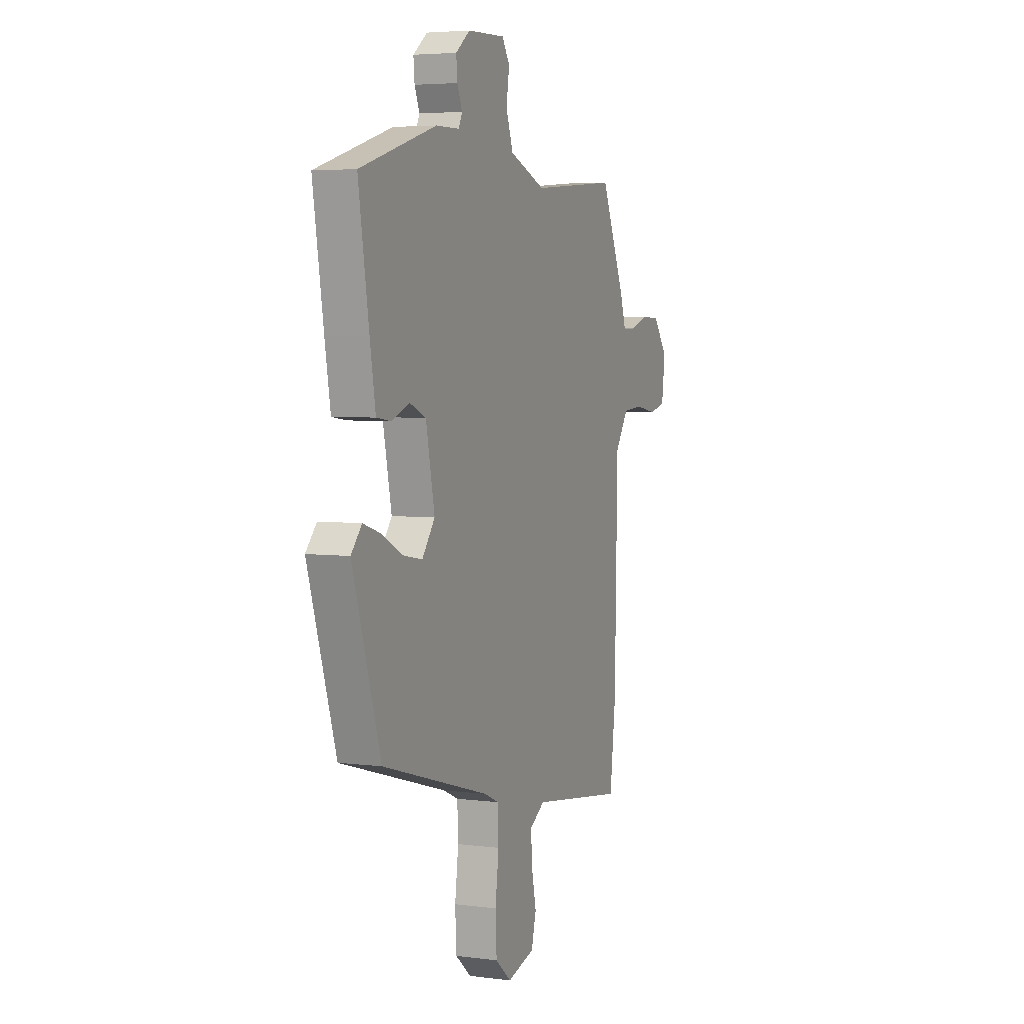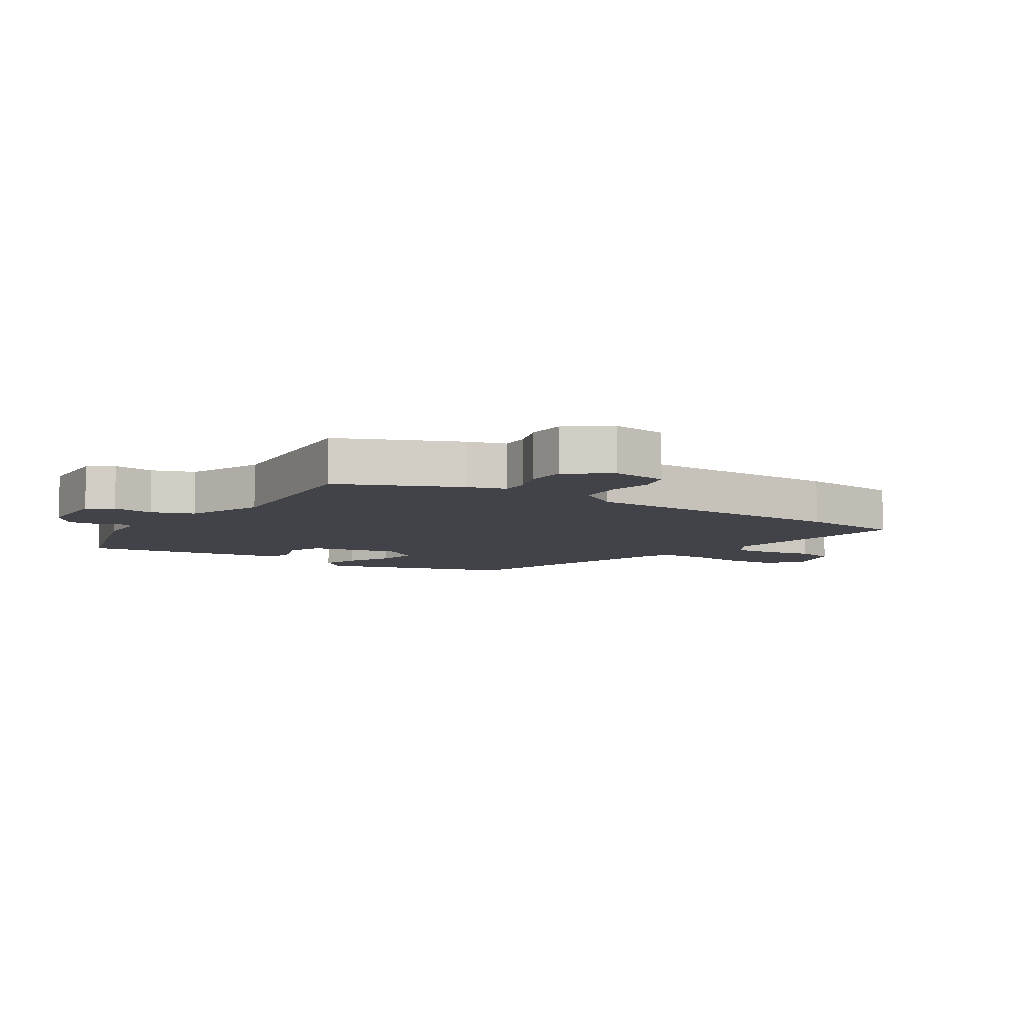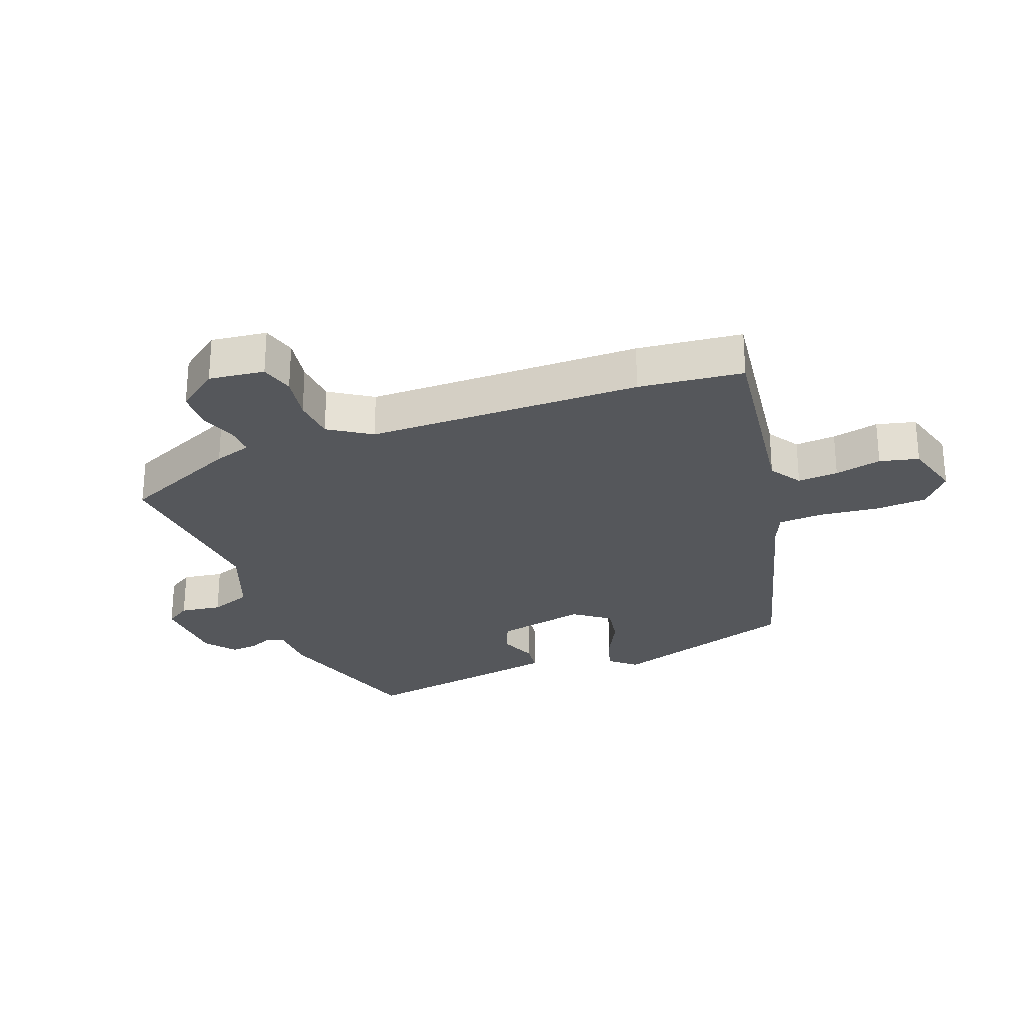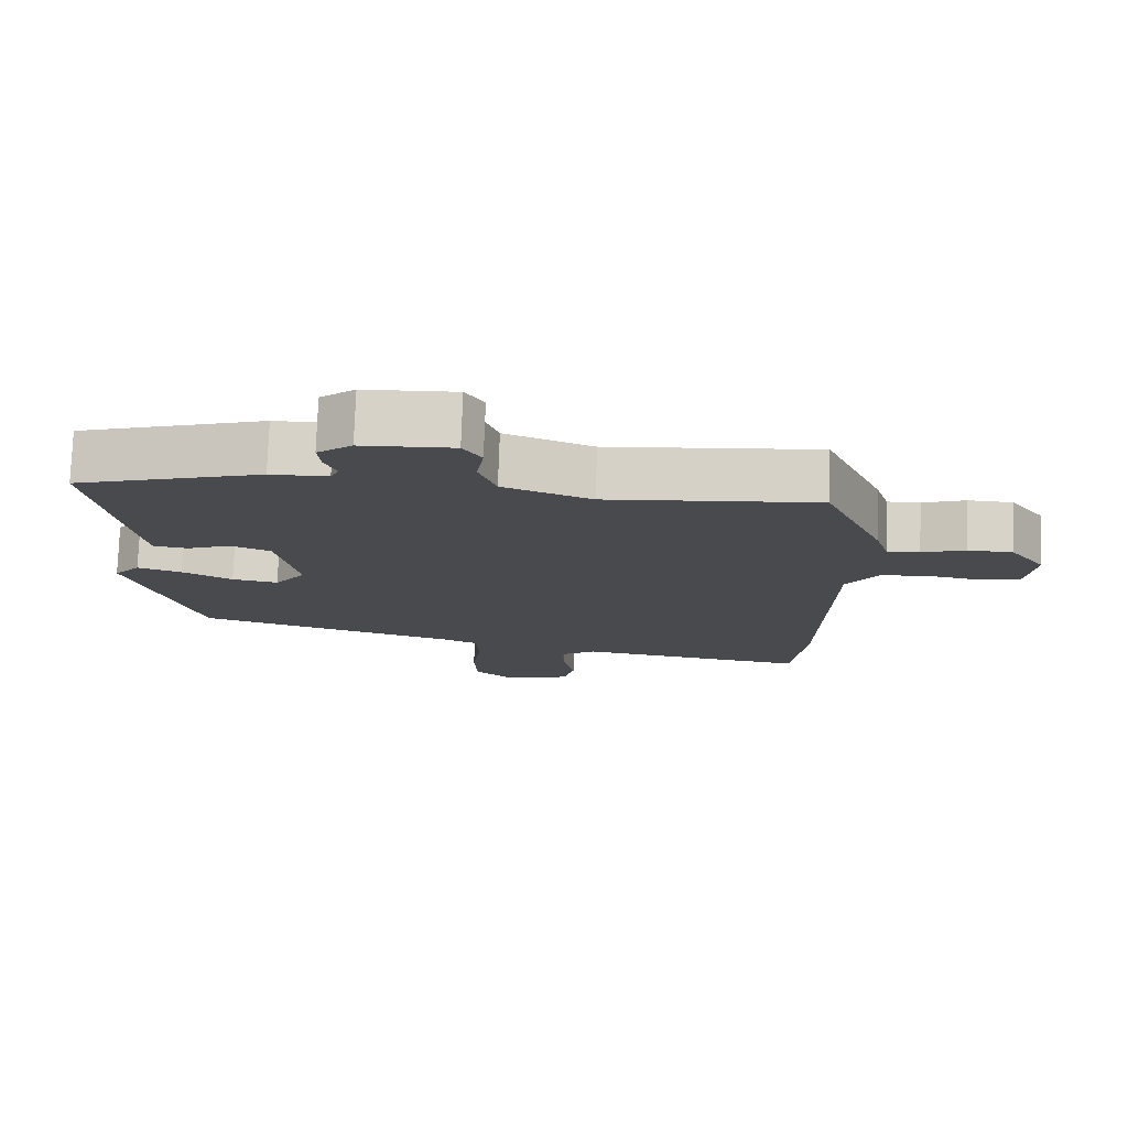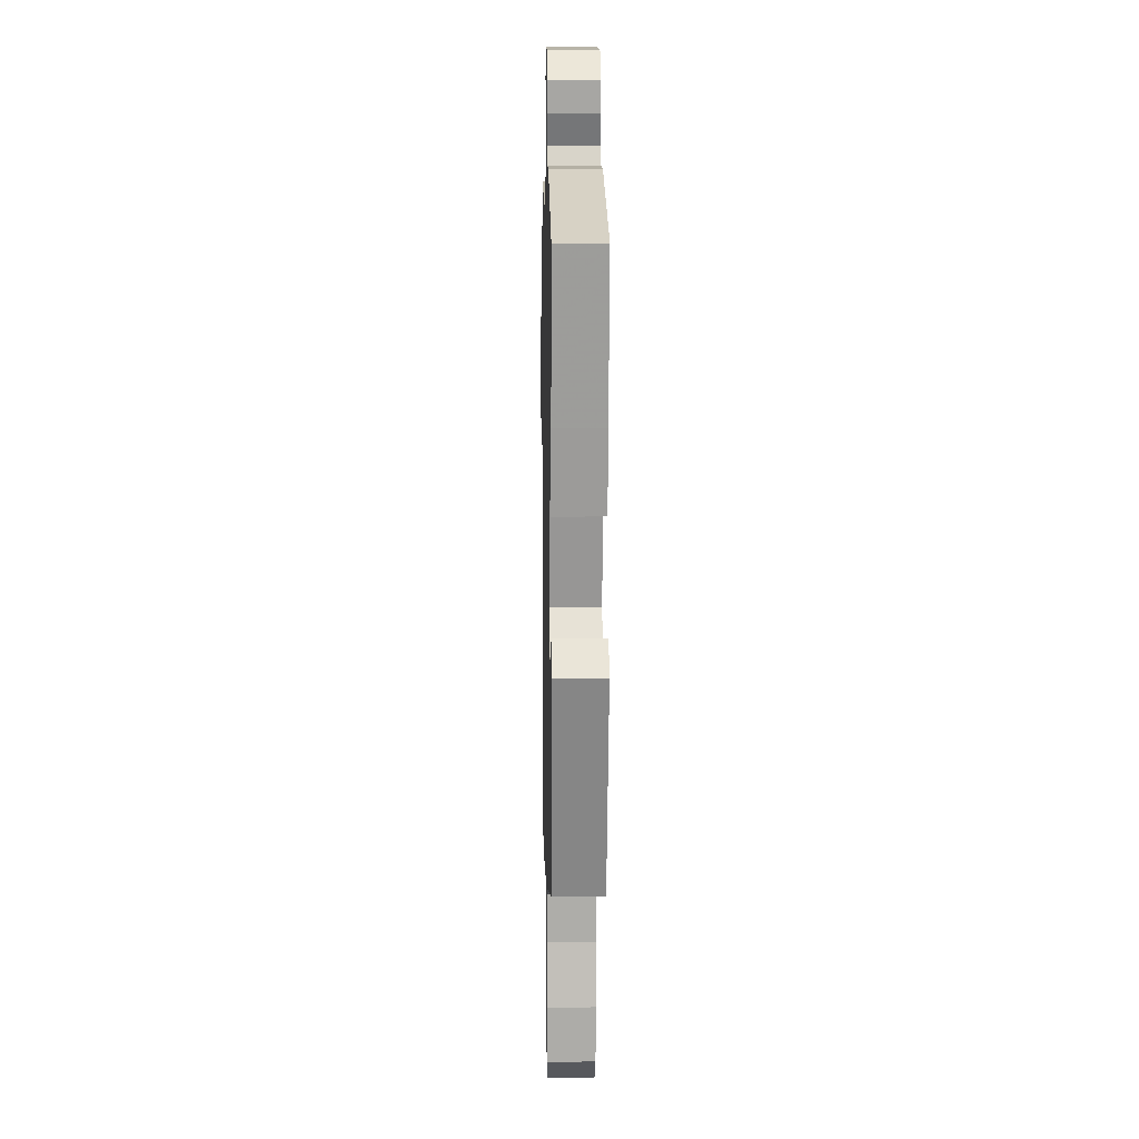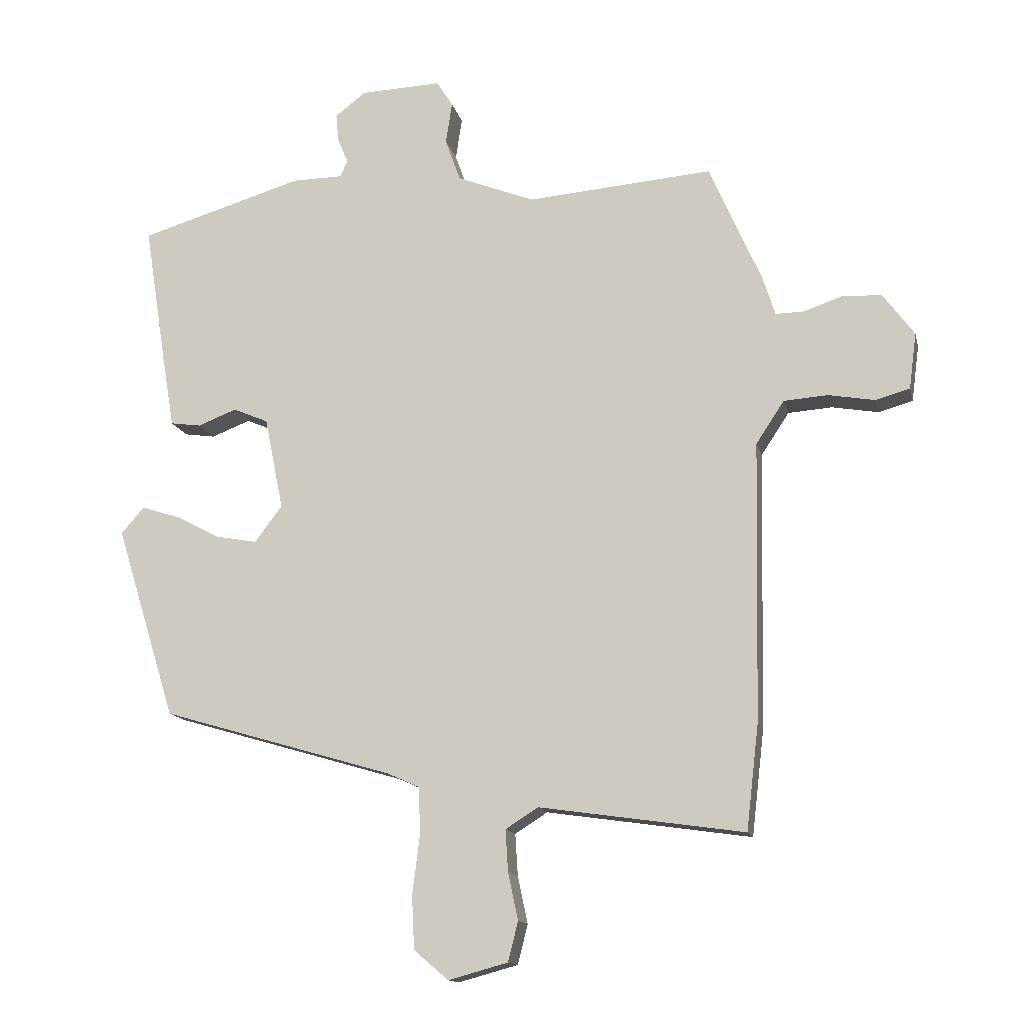
<metadata>
{"format":"obj","ext":"obj","renderer":"f3d","projection":"perspective","resolution":1024,"background":"white","views":[{"elev":4.7,"azim":-67.5,"up":"+Z"},{"elev":-7.6,"azim":57.1,"up":"+Y"},{"elev":-26.8,"azim":111.3,"up":"+Y"},{"elev":77.0,"azim":2.0,"up":"+Z"},{"elev":10.8,"azim":-91.2,"up":"+Z"},{"elev":-13.9,"azim":12.7,"up":"+Z"}]}
</metadata>
<code>
v 0.51 0.07 -0.413
v 0.49 0.07 -0.582
v 0.163 0.07 -0.535
v 0.111 0.07 -0.568
v 0.115 0.07 -0.634
v 0.131 0.07 -0.71
v 0.115 0.07 -0.773
v 0.02 0.07 -0.799
v -0.035 0.07 -0.752
v -0.039 0.07 -0.667
v -0.027 0.07 -0.572
v -0.03 0.07 -0.498
v -0.081 0.07 -0.475
v -0.452 0.07 -0.366
v -0.548 0.07 -0.058
v -0.511 0.07 -0.016
v -0.449 0.07 -0.036
v -0.378 0.07 -0.073
v -0.313 0.07 -0.085
v -0.269 0.07 -0.027
v -0.299 0.07 0.121
v -0.355 0.07 0.145
v -0.417 0.07 0.121
v -0.466 0.07 0.128
v -0.485 0.07 0.241
v -0.521 0.07 0.468
v -0.259 0.07 0.546
v -0.178 0.07 0.547
v -0.166 0.07 0.573
v -0.183 0.07 0.614
v -0.187 0.07 0.658
v -0.138 0.07 0.696
v -0.009 0.07 0.701
v 0.017 0.07 0.66
v 0.007 0.07 0.593
v 0.031 0.07 0.525
v 0.155 0.07 0.476
v 0.452 0.07 0.5
v 0.536 0.07 0.307
v 0.555 0.07 0.246
v 0.601 0.07 0.247
v 0.662 0.07 0.268
v 0.725 0.07 0.265
v 0.775 0.07 0.197
v 0.763 0.07 0.107
v 0.708 0.07 0.092
v 0.634 0.07 0.105
v 0.564 0.07 0.1
v 0.519 0.07 0.032
v 0.51 0 -0.413
v 0.49 0 -0.582
v 0.163 0 -0.535
v 0.111 0 -0.568
v 0.115 0 -0.634
v 0.131 0 -0.71
v 0.115 0 -0.773
v 0.02 0 -0.799
v -0.035 0 -0.752
v -0.039 0 -0.667
v -0.027 0 -0.572
v -0.03 0 -0.498
v -0.081 0 -0.475
v -0.452 0 -0.366
v -0.548 0 -0.058
v -0.511 0 -0.016
v -0.449 0 -0.036
v -0.378 0 -0.073
v -0.313 0 -0.085
v -0.269 0 -0.027
v -0.299 0 0.121
v -0.355 0 0.145
v -0.417 0 0.121
v -0.466 0 0.128
v -0.485 0 0.241
v -0.521 0 0.468
v -0.259 0 0.546
v -0.178 0 0.547
v -0.166 0 0.573
v -0.183 0 0.614
v -0.187 0 0.658
v -0.138 0 0.696
v -0.009 0 0.701
v 0.017 0 0.66
v 0.007 0 0.593
v 0.031 0 0.525
v 0.155 0 0.476
v 0.452 0 0.5
v 0.536 0 0.307
v 0.555 0 0.246
v 0.601 0 0.247
v 0.662 0 0.268
v 0.725 0 0.265
v 0.775 0 0.197
v 0.763 0 0.107
v 0.708 0 0.092
v 0.634 0 0.105
v 0.564 0 0.1
v 0.519 0 0.032
f 44 45 46 47
f 44 47 48
f 41 42 43 44
f 40 41 44 48
f 37 38 39 40
f 36 37 40 48
f 32 33 34 35
f 32 35 36
f 29 30 31 32
f 29 32 36
f 28 29 36 48
f 22 23 24 25
f 21 22 25 26
f 15 16 17 18
f 13 14 15 18
f 12 13 18 19
f 8 9 10 11
f 8 11 12
f 5 6 7 8
f 4 5 8 12
f 3 4 12 19
f 49 1 2 3
f 27 28 48 49
f 21 26 27 49
f 20 21 49 3
f 3 19 20
f 96 95 94 93
f 97 96 93
f 93 92 91 90
f 97 93 90 89
f 89 88 87 86
f 97 89 86 85
f 84 83 82 81
f 85 84 81
f 81 80 79 78
f 85 81 78
f 97 85 78 77
f 74 73 72 71
f 75 74 71 70
f 67 66 65 64
f 67 64 63 62
f 68 67 62 61
f 60 59 58 57
f 61 60 57
f 57 56 55 54
f 61 57 54 53
f 68 61 53 52
f 52 51 50 98
f 98 97 77 76
f 98 76 75 70
f 52 98 70 69
f 69 68 52
f 1 50 51 2
f 2 51 52 3
f 3 52 53 4
f 4 53 54 5
f 5 54 55 6
f 6 55 56 7
f 7 56 57 8
f 8 57 58 9
f 9 58 59 10
f 10 59 60 11
f 11 60 61 12
f 12 61 62 13
f 13 62 63 14
f 14 63 64 15
f 15 64 65 16
f 16 65 66 17
f 17 66 67 18
f 18 67 68 19
f 19 68 69 20
f 20 69 70 21
f 21 70 71 22
f 22 71 72 23
f 23 72 73 24
f 24 73 74 25
f 25 74 75 26
f 26 75 76 27
f 27 76 77 28
f 28 77 78 29
f 29 78 79 30
f 30 79 80 31
f 31 80 81 32
f 32 81 82 33
f 33 82 83 34
f 34 83 84 35
f 35 84 85 36
f 36 85 86 37
f 37 86 87 38
f 38 87 88 39
f 39 88 89 40
f 40 89 90 41
f 41 90 91 42
f 42 91 92 43
f 43 92 93 44
f 44 93 94 45
f 45 94 95 46
f 46 95 96 47
f 47 96 97 48
f 48 97 98 49
f 49 98 50 1

</code>
